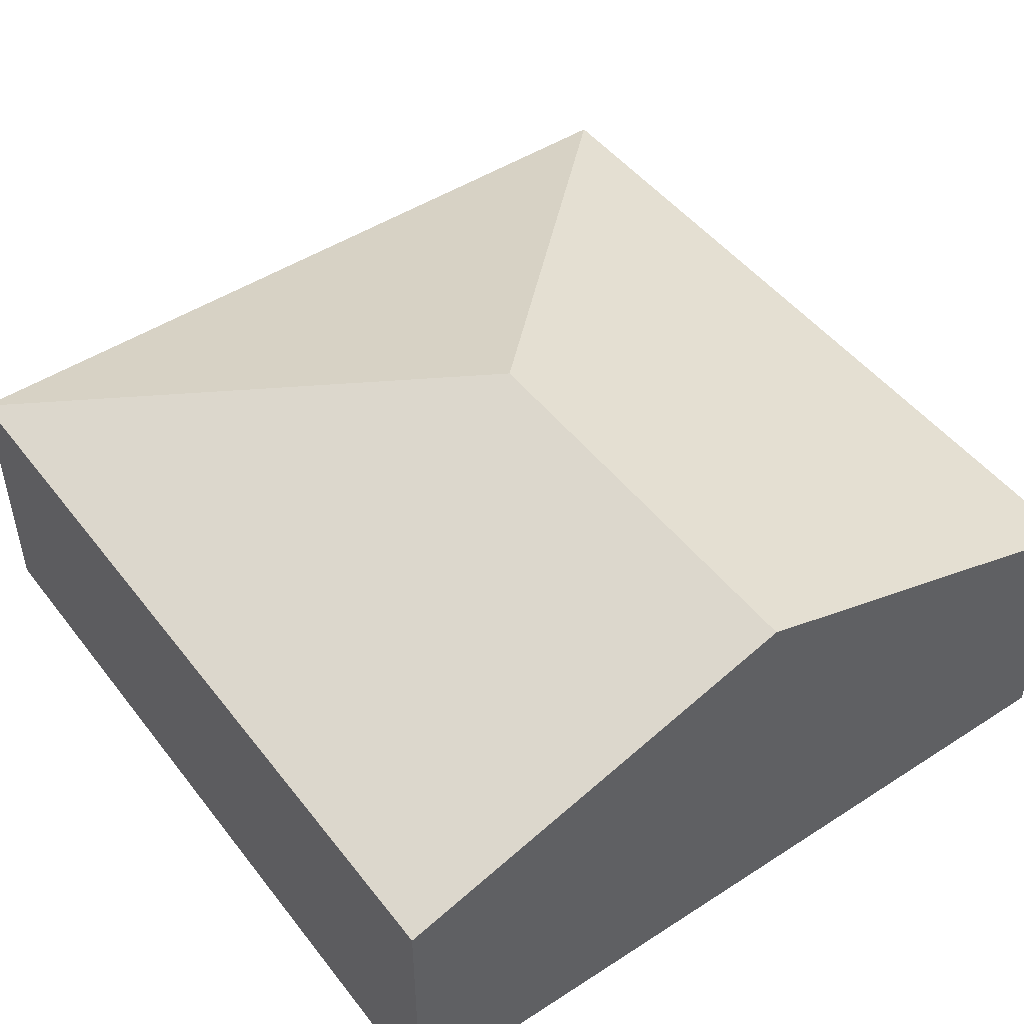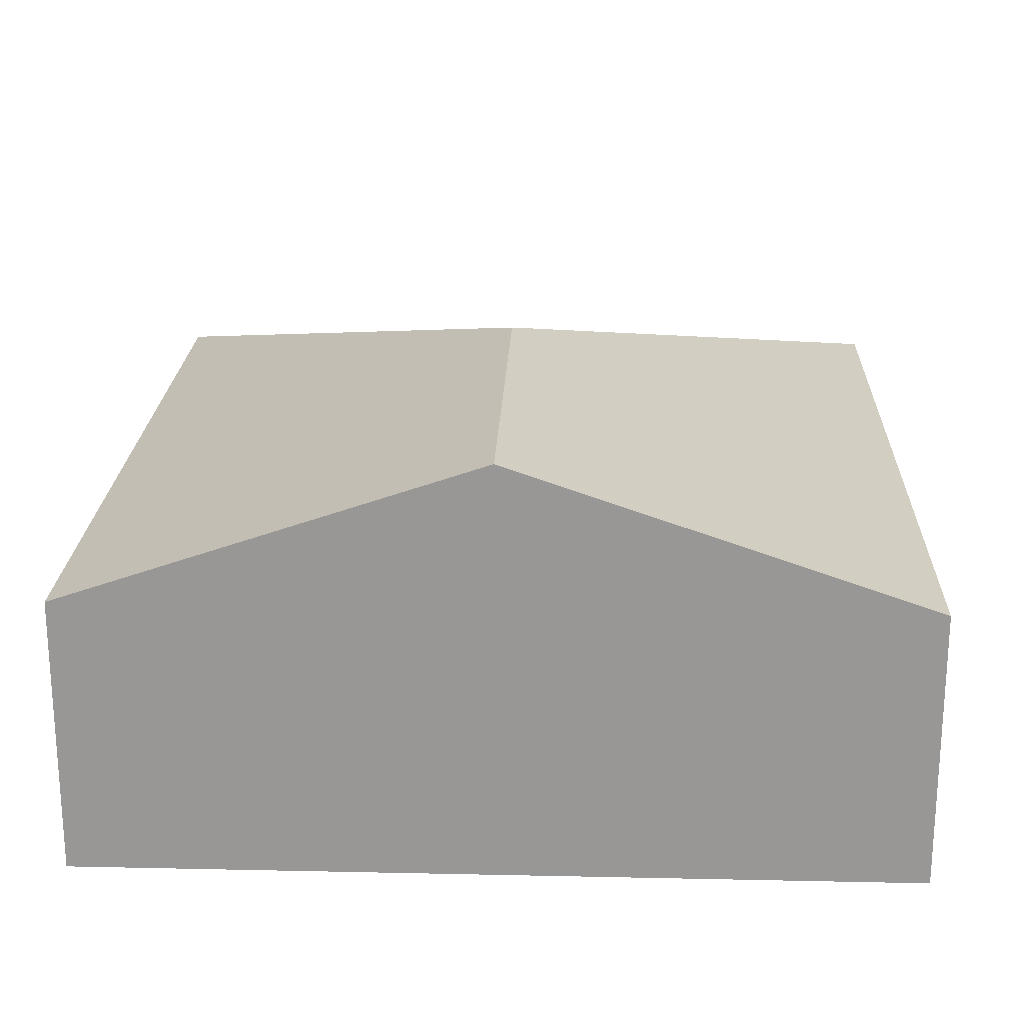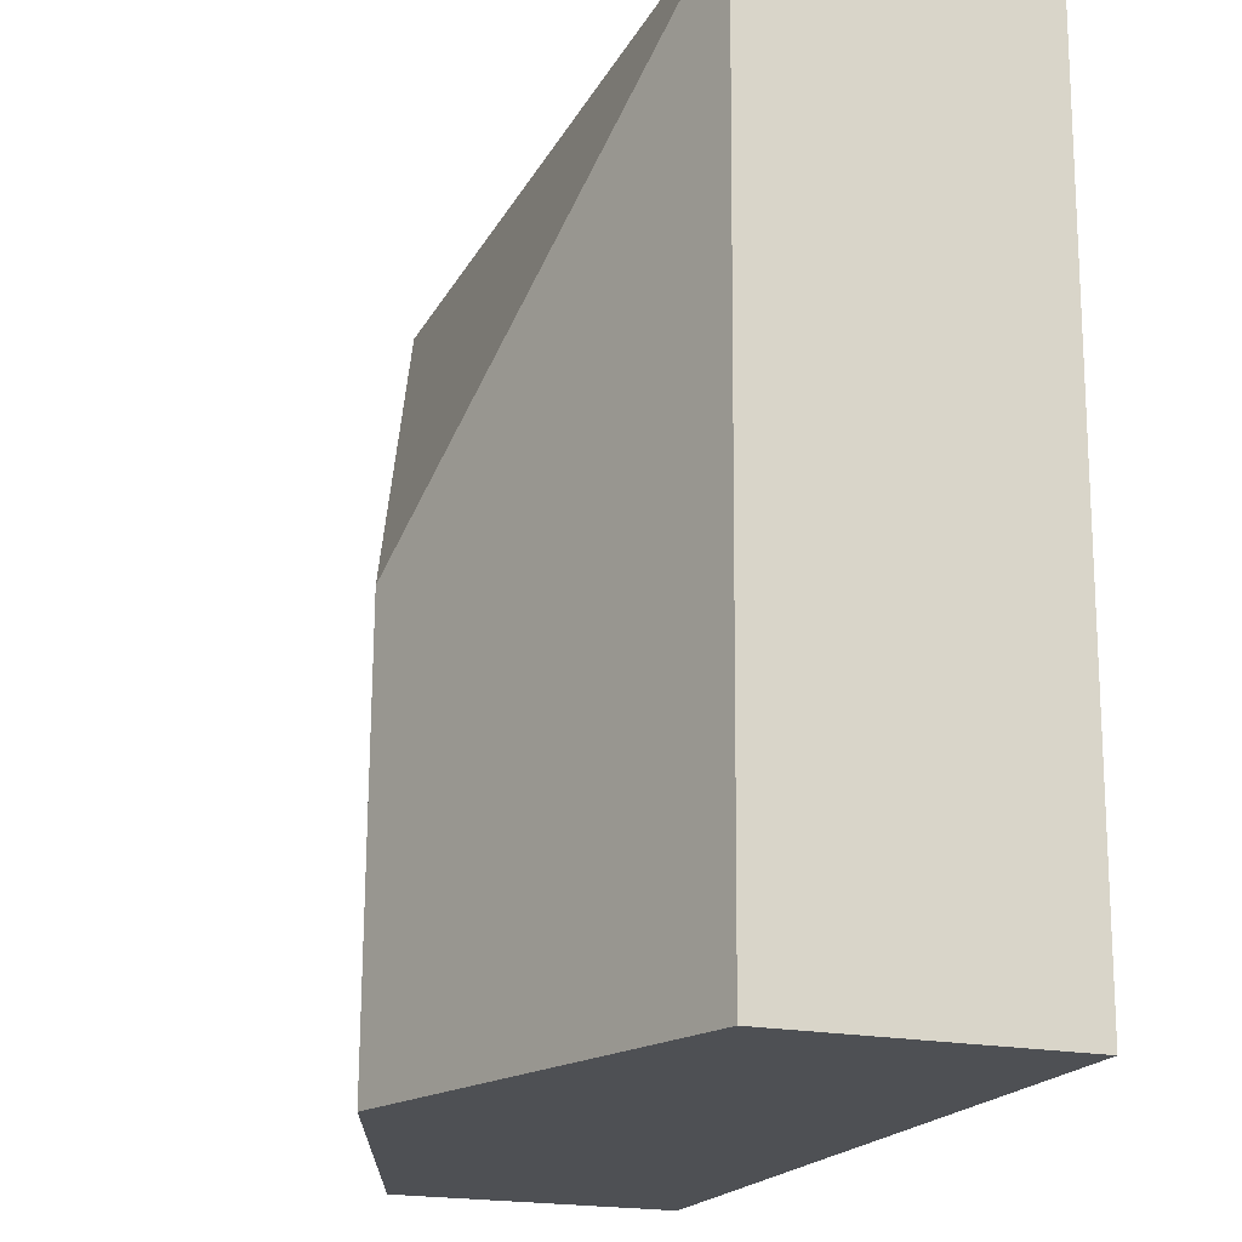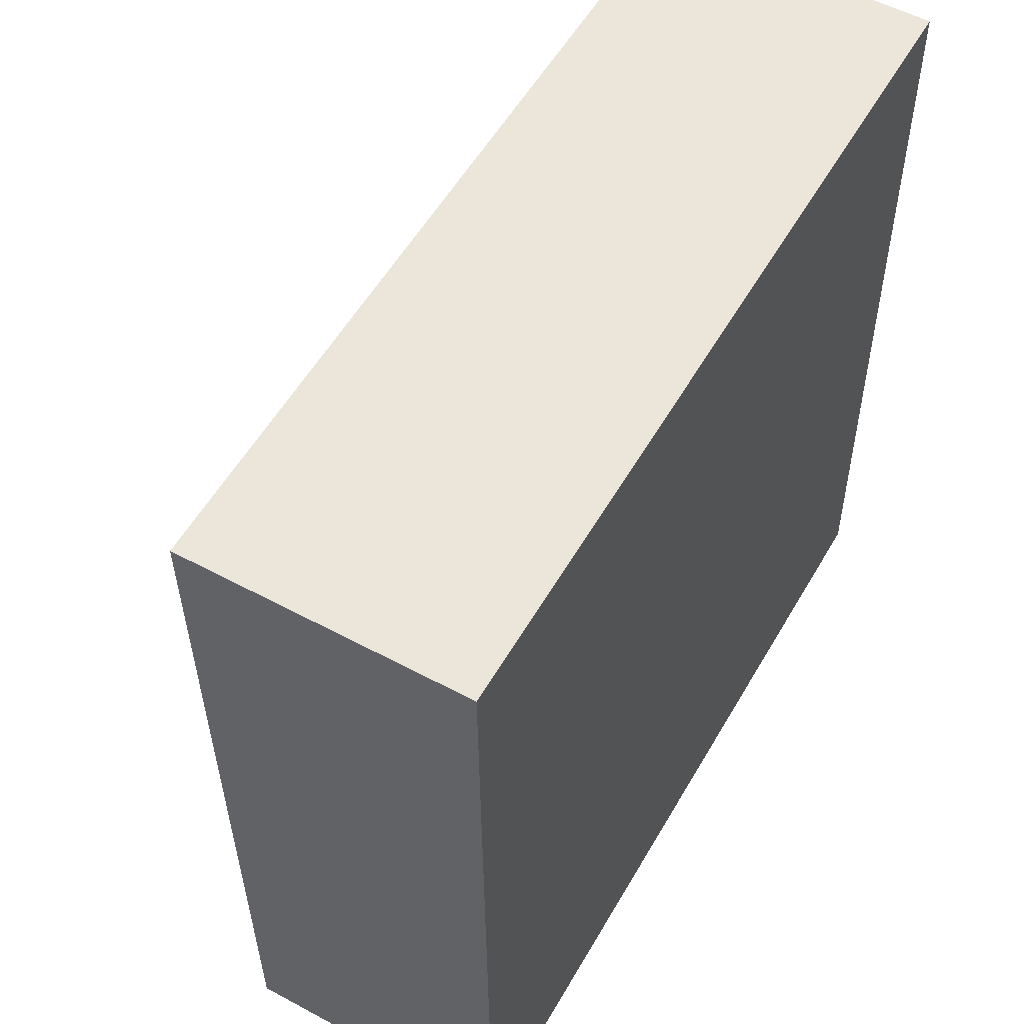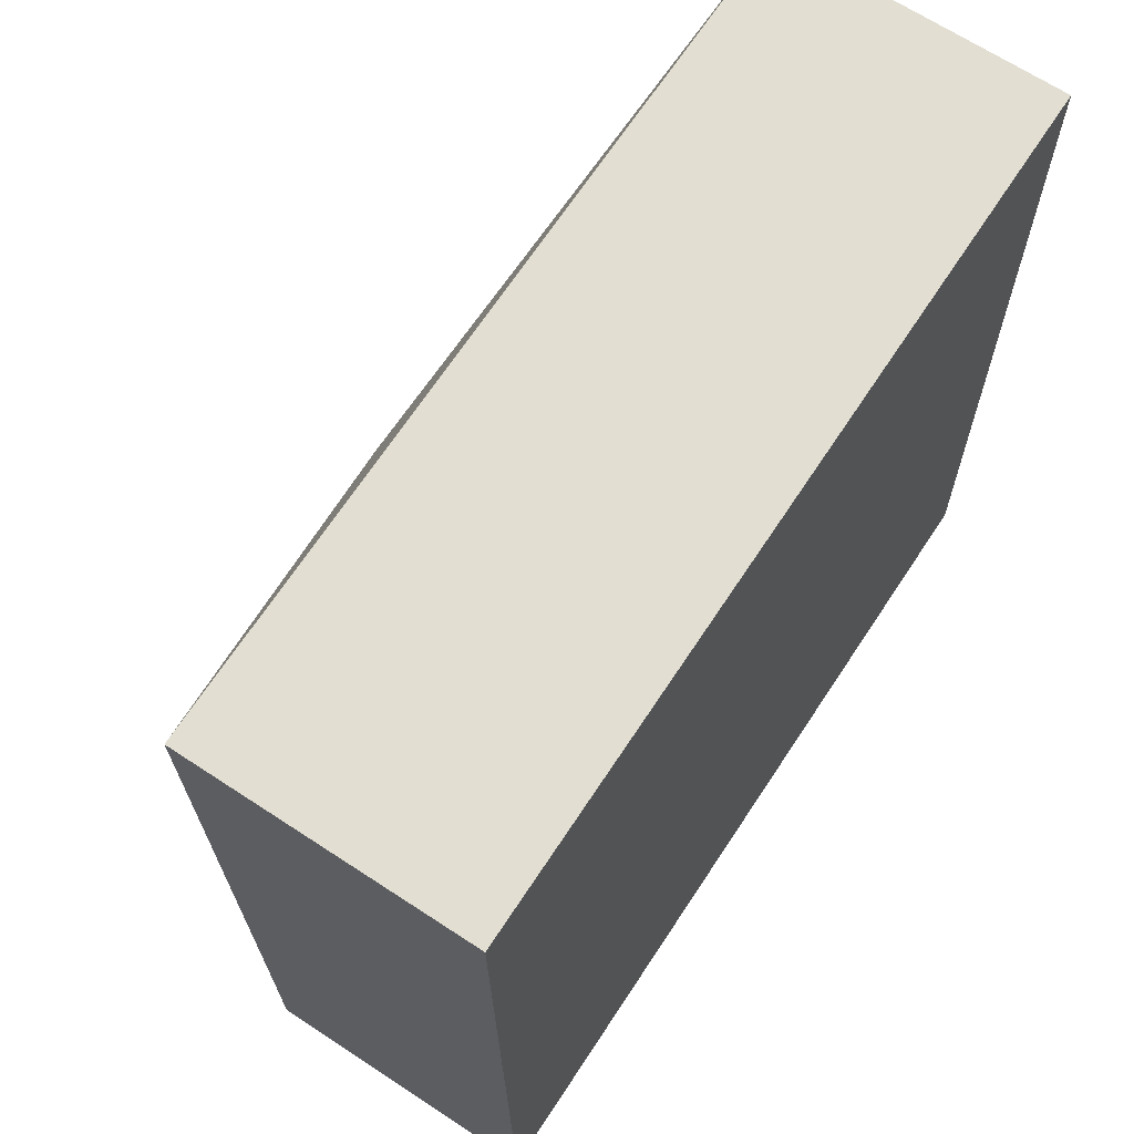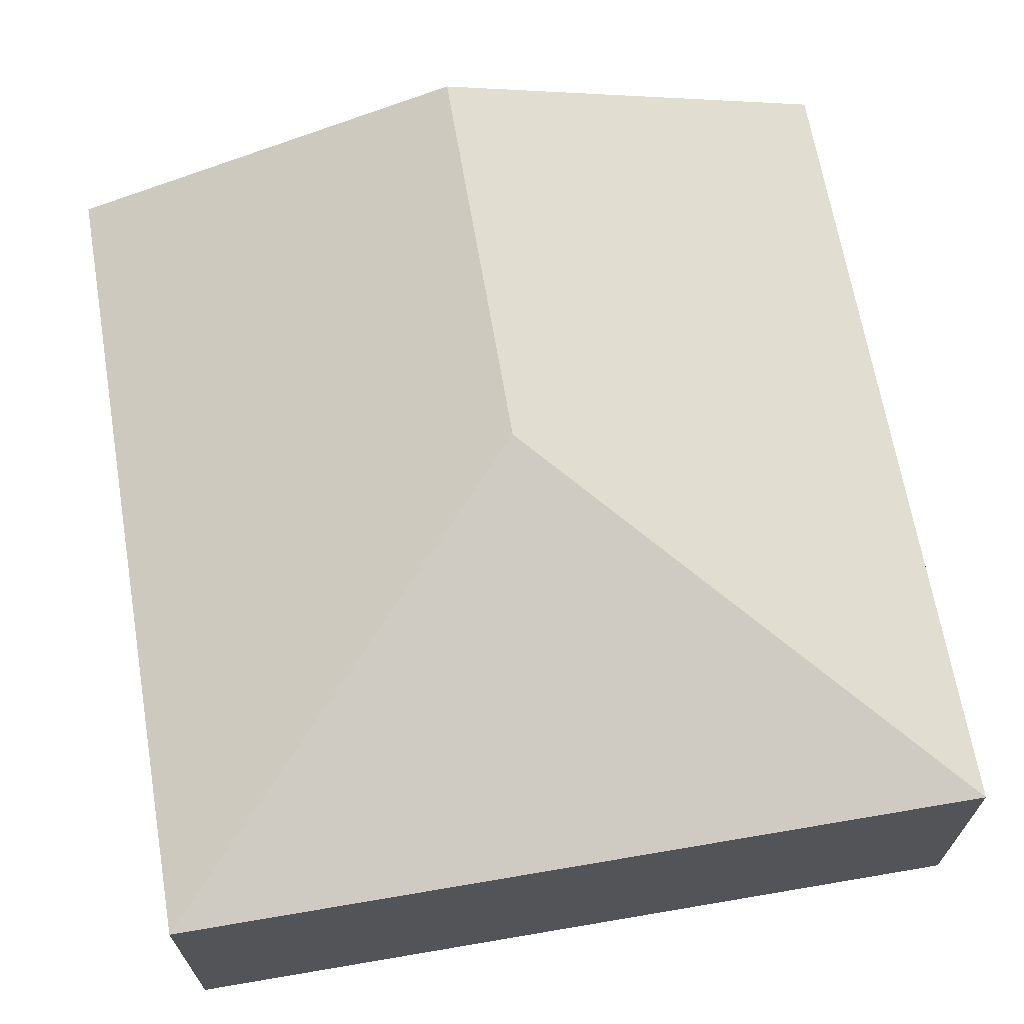
<metadata>
{"format":"obj","ext":"obj","renderer":"f3d","projection":"perspective","resolution":1024,"background":"white","views":[{"elev":48.0,"azim":143.1,"up":"+Y"},{"elev":21.4,"azim":-178.8,"up":"+Y"},{"elev":-19.9,"azim":-110.1,"up":"+Z"},{"elev":54.4,"azim":-60.3,"up":"+Z"},{"elev":66.9,"azim":-56.6,"up":"+Z"},{"elev":66.9,"azim":-10.7,"up":"+Y"}]}
</metadata>
<code>
v  2.634 2.576 -5.097
v  5.089 1.71 0.088
v  5.178 1.71 -5.053
v  2.589 2.576 -2.501
v  0.089 1.71 -5.141
v  0 1.71 1.047e-16
v  0.089 3.148e-16 -5.141
v  0 0 0
v  5.089 -5.388e-18 0.088
v  5.178 3.094e-16 -5.053
v  2.634 3.121e-16 -5.097
g defaultobject
f 1 2 3
f 2 1 4
f 5 4 1
f 4 5 6
f 4 6 2
f 7 6 5
f 6 7 8
f 8 2 6
f 2 8 9
f 9 3 2
f 3 9 10
f 1 7 5
f 7 1 3
f 7 3 11
f 11 3 10
f 7 9 8
f 9 7 11
f 9 11 10

</code>
